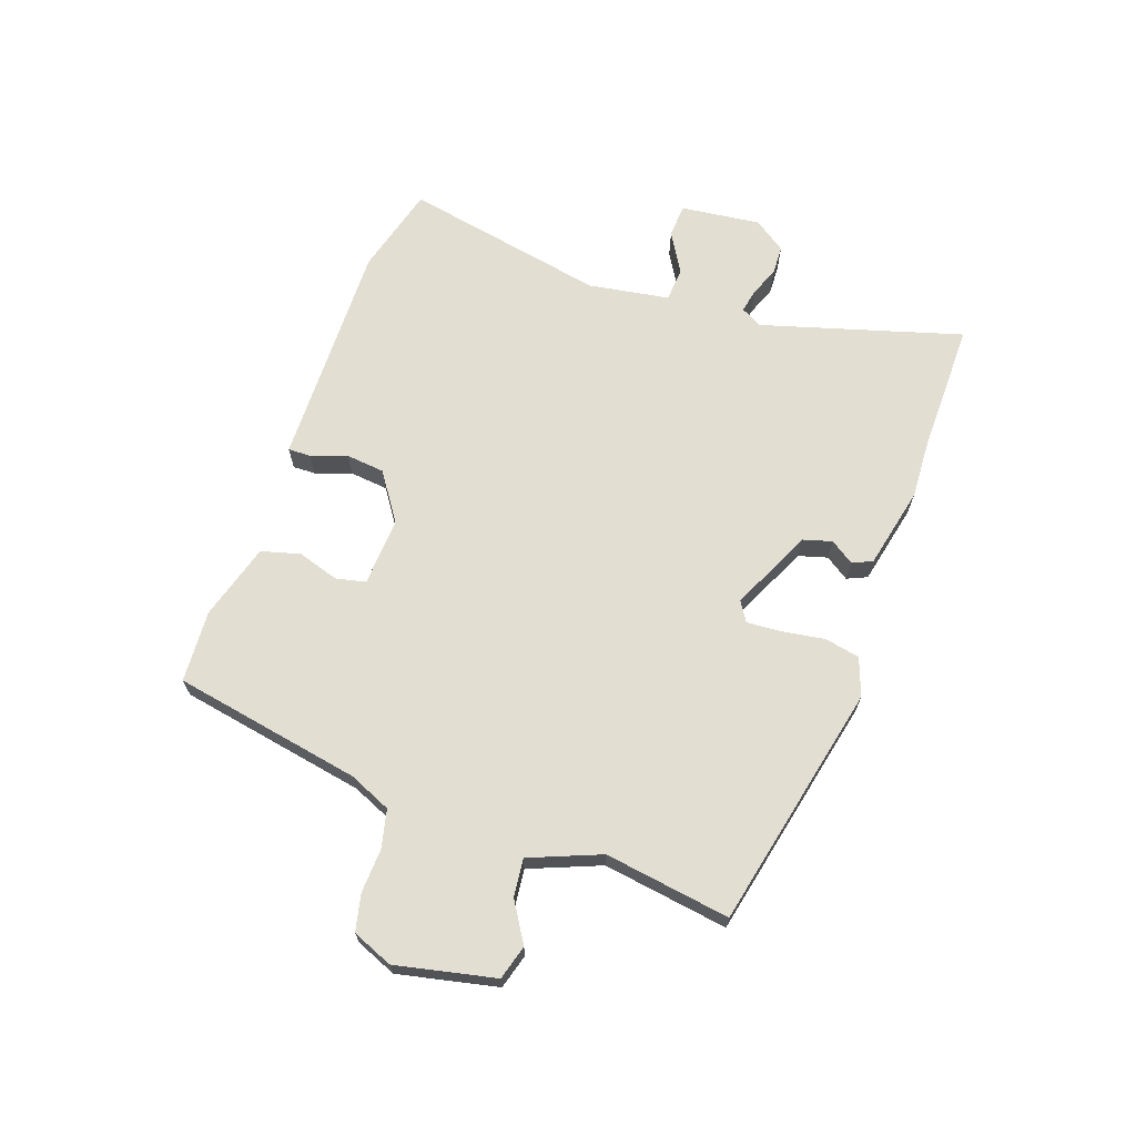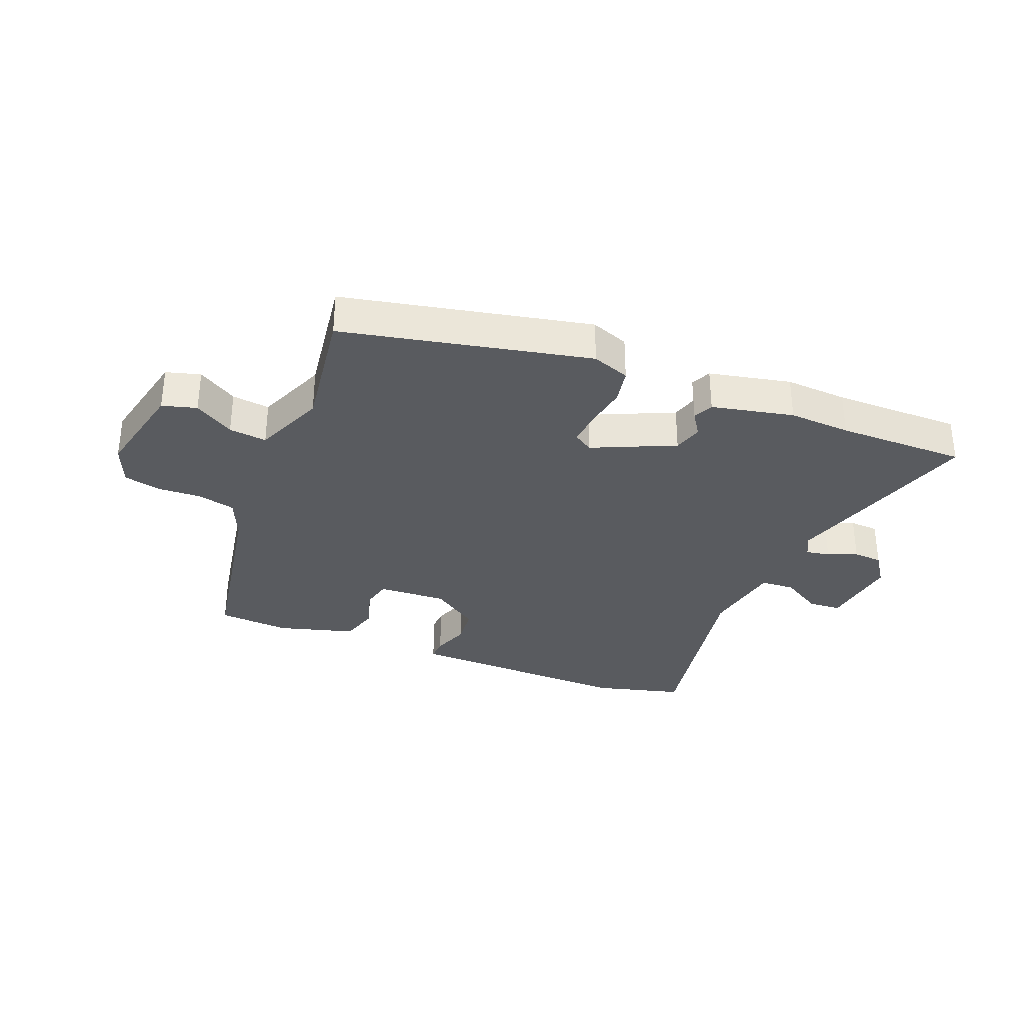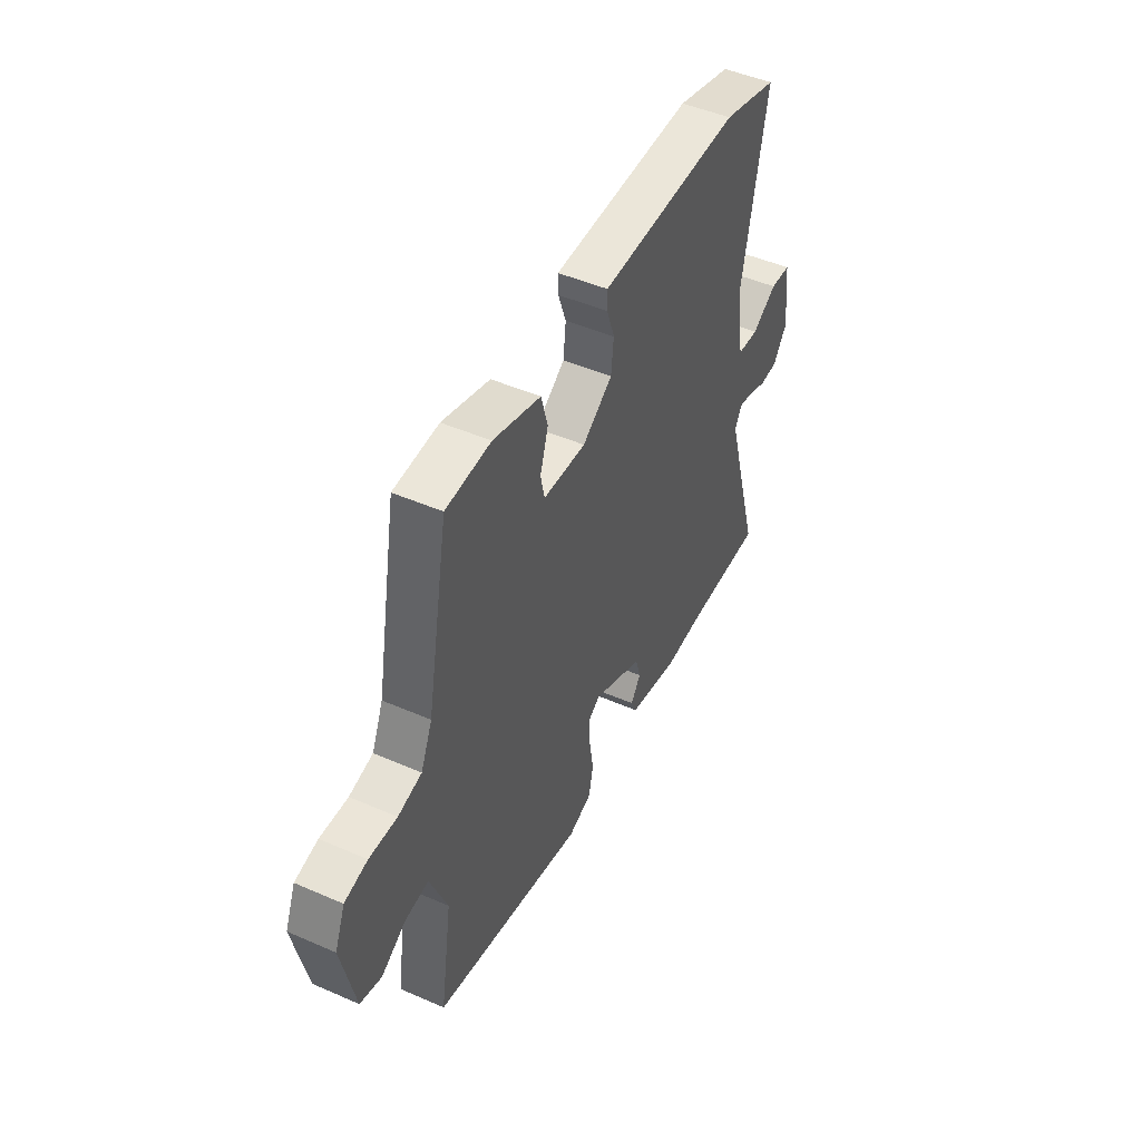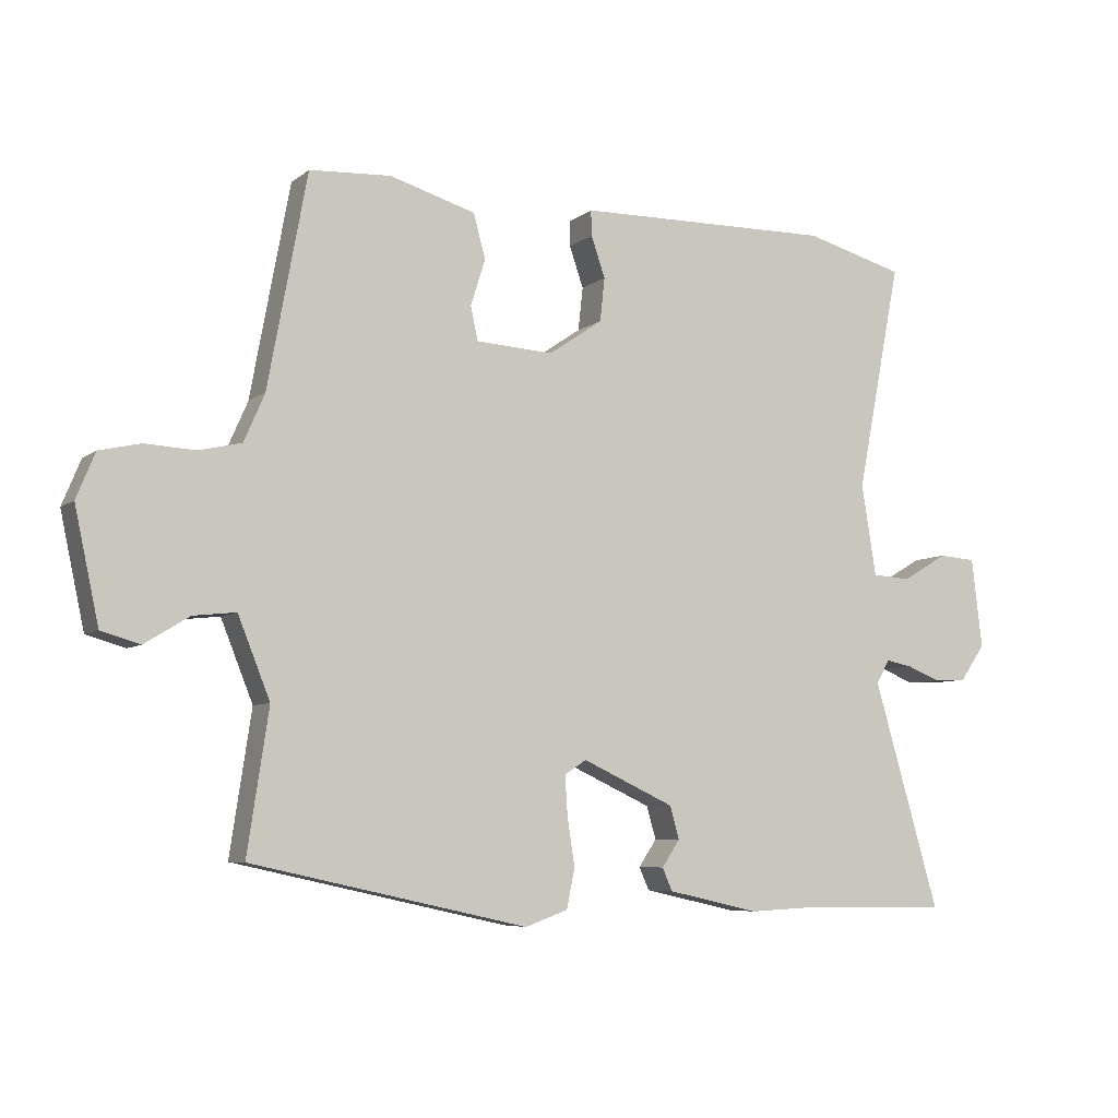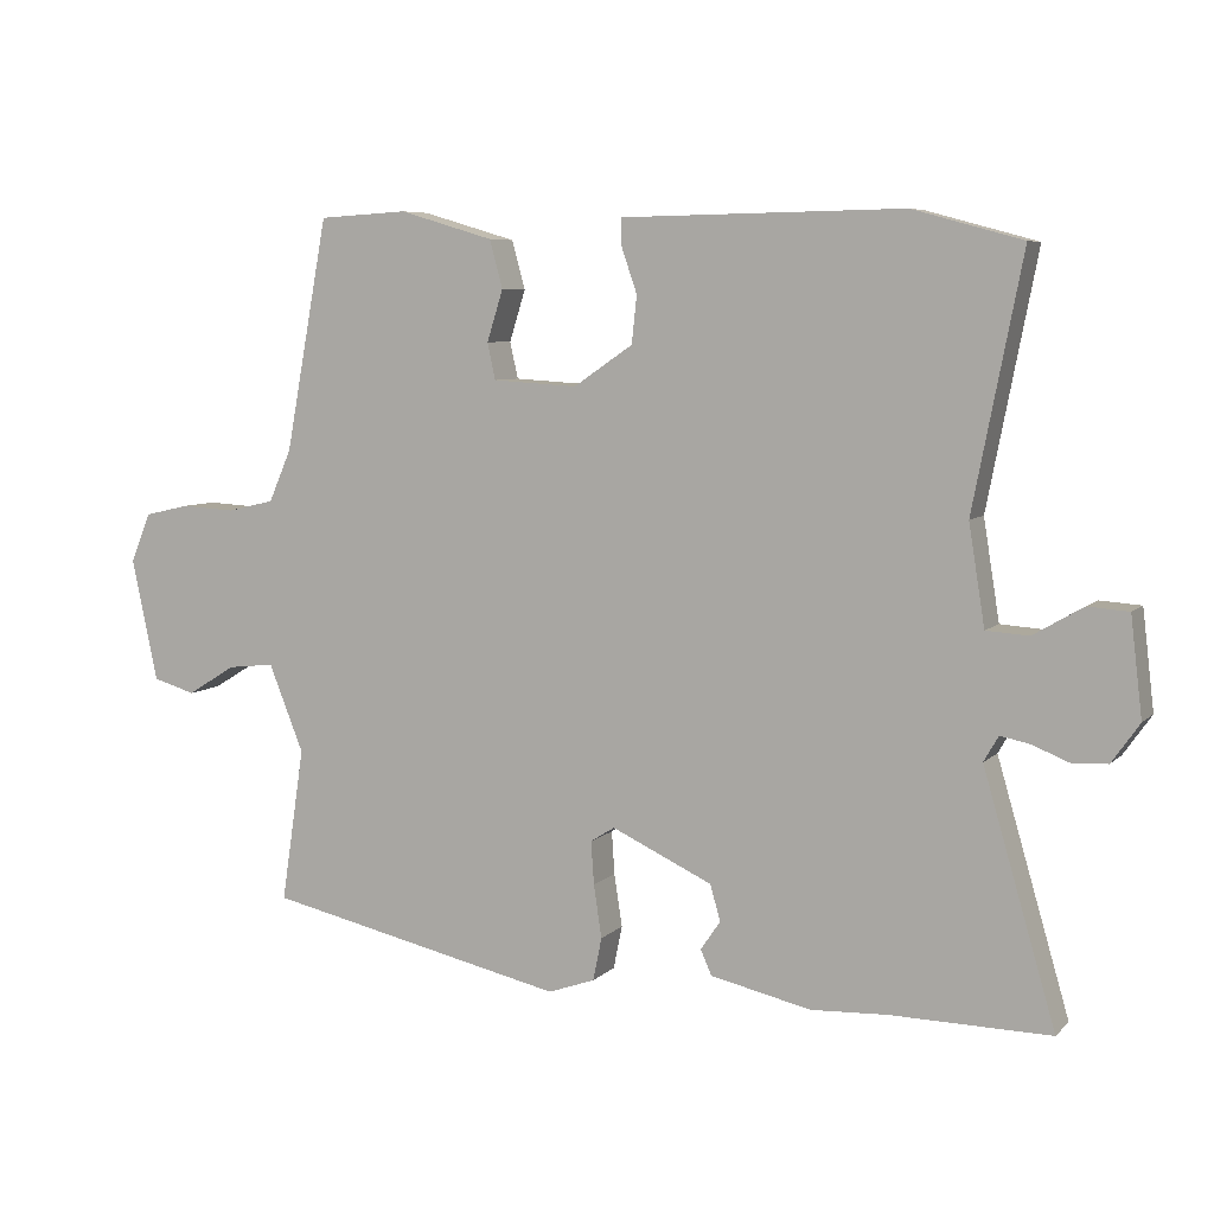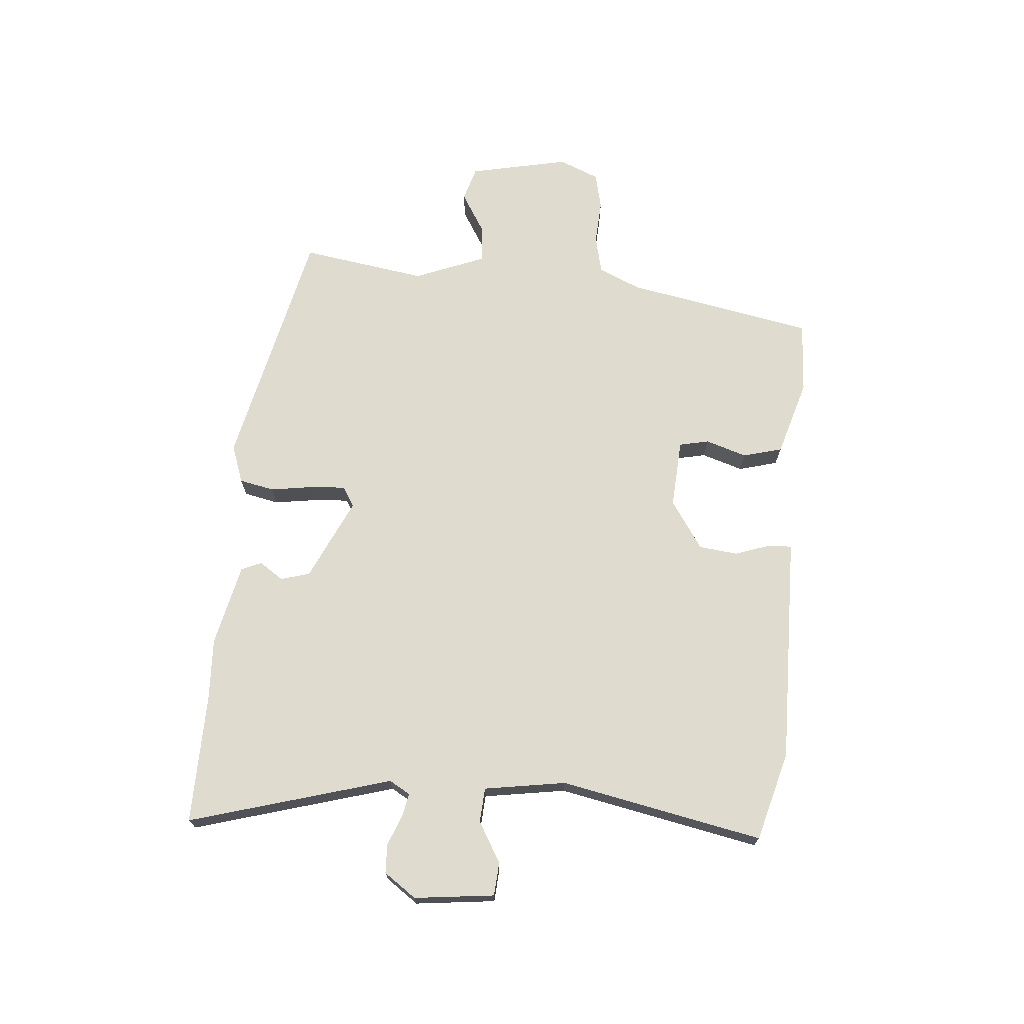
<metadata>
{"format":"obj","ext":"obj","renderer":"f3d","projection":"perspective","resolution":1024,"background":"white","views":[{"elev":67.6,"azim":109.3,"up":"+Y"},{"elev":-32.7,"azim":157.7,"up":"+Y"},{"elev":47.7,"azim":116.1,"up":"+Z"},{"elev":-6.5,"azim":153.3,"up":"+Z"},{"elev":6.7,"azim":-156.6,"up":"+Z"},{"elev":70.4,"azim":-85.0,"up":"+Y"}]}
</metadata>
<code>
v -0.399 0.07 -0.499
v -0.617 0.07 -0.502
v -0.518 0.07 -0.162
v -0.538 0.07 -0.127
v -0.578 0.07 -0.135
v -0.628 0.07 -0.155
v -0.677 0.07 -0.153
v -0.715 0.07 -0.099
v -0.699 0.07 0.036
v -0.643 0.07 0.04
v -0.575 0.07 0
v -0.517 0.07 0.004
v -0.495 0.07 0.141
v -0.562 0.07 0.483
v -0.412 0.07 0.524
v -0.091 0.07 0.519
v -0.026 0.07 0.518
v -0.027 0.07 0.48
v -0.048 0.07 0.419
v -0.041 0.07 0.354
v 0.04 0.07 0.299
v 0.156 0.07 0.306
v 0.167 0.07 0.356
v 0.145 0.07 0.426
v 0.163 0.07 0.492
v 0.292 0.07 0.53
v 0.414 0.07 0.523
v 0.473 0.07 0.205
v 0.504 0.07 0.134
v 0.568 0.07 0.119
v 0.643 0.07 0.123
v 0.705 0.07 0.109
v 0.733 0.07 0.041
v 0.697 0.07 -0.127
v 0.639 0.07 -0.144
v 0.572 0.07 -0.103
v 0.508 0.07 -0.096
v 0.46 0.07 -0.216
v 0.492 0.07 -0.428
v 0.078 0.07 -0.52
v 0.014 0.07 -0.497
v 0.002 0.07 -0.438
v 0.013 0.07 -0.366
v 0.017 0.07 -0.307
v -0.016 0.07 -0.286
v -0.154 0.07 -0.35
v -0.168 0.07 -0.399
v -0.141 0.07 -0.439
v -0.156 0.07 -0.473
v -0.294 0.07 -0.504
v -0.399 0 -0.499
v -0.617 0 -0.502
v -0.518 0 -0.162
v -0.538 0 -0.127
v -0.578 0 -0.135
v -0.628 0 -0.155
v -0.677 0 -0.153
v -0.715 0 -0.099
v -0.699 0 0.036
v -0.643 0 0.04
v -0.575 0 0
v -0.517 0 0.004
v -0.495 0 0.141
v -0.562 0 0.483
v -0.412 0 0.524
v -0.091 0 0.519
v -0.026 0 0.518
v -0.027 0 0.48
v -0.048 0 0.419
v -0.041 0 0.354
v 0.04 0 0.299
v 0.156 0 0.306
v 0.167 0 0.356
v 0.145 0 0.426
v 0.163 0 0.492
v 0.292 0 0.53
v 0.414 0 0.523
v 0.473 0 0.205
v 0.504 0 0.134
v 0.568 0 0.119
v 0.643 0 0.123
v 0.705 0 0.109
v 0.733 0 0.041
v 0.697 0 -0.127
v 0.639 0 -0.144
v 0.572 0 -0.103
v 0.508 0 -0.096
v 0.46 0 -0.216
v 0.492 0 -0.428
v 0.078 0 -0.52
v 0.014 0 -0.497
v 0.002 0 -0.438
v 0.013 0 -0.366
v 0.017 0 -0.307
v -0.016 0 -0.286
v -0.154 0 -0.35
v -0.168 0 -0.399
v -0.141 0 -0.439
v -0.156 0 -0.473
v -0.294 0 -0.504
f 47 48 49 50
f 46 47 50 1
f 40 41 42 43
f 38 39 40 43
f 37 38 43 44
f 33 34 35 36
f 33 36 37
f 30 31 32 33
f 29 30 33 37
f 28 29 37 44
f 23 24 25 26
f 22 23 26 27
f 16 17 18 19
f 16 19 20
f 13 14 15 16
f 12 13 16 20
f 8 9 10 11
f 8 11 12
f 5 6 7 8
f 4 5 8 12
f 3 4 12 20
f 46 1 2 3
f 45 46 3 20
f 44 45 20 21
f 22 27 28 44
f 21 22 44
f 100 99 98 97
f 51 100 97 96
f 93 92 91 90
f 93 90 89 88
f 94 93 88 87
f 86 85 84 83
f 87 86 83
f 83 82 81 80
f 87 83 80 79
f 94 87 79 78
f 76 75 74 73
f 77 76 73 72
f 69 68 67 66
f 70 69 66
f 66 65 64 63
f 70 66 63 62
f 61 60 59 58
f 62 61 58
f 58 57 56 55
f 62 58 55 54
f 70 62 54 53
f 53 52 51 96
f 70 53 96 95
f 71 70 95 94
f 94 78 77 72
f 94 72 71
f 1 51 52 2
f 2 52 53 3
f 3 53 54 4
f 4 54 55 5
f 5 55 56 6
f 6 56 57 7
f 7 57 58 8
f 8 58 59 9
f 9 59 60 10
f 10 60 61 11
f 11 61 62 12
f 12 62 63 13
f 13 63 64 14
f 14 64 65 15
f 15 65 66 16
f 16 66 67 17
f 17 67 68 18
f 18 68 69 19
f 19 69 70 20
f 20 70 71 21
f 21 71 72 22
f 22 72 73 23
f 23 73 74 24
f 24 74 75 25
f 25 75 76 26
f 26 76 77 27
f 27 77 78 28
f 28 78 79 29
f 29 79 80 30
f 30 80 81 31
f 31 81 82 32
f 32 82 83 33
f 33 83 84 34
f 34 84 85 35
f 35 85 86 36
f 36 86 87 37
f 37 87 88 38
f 38 88 89 39
f 39 89 90 40
f 40 90 91 41
f 41 91 92 42
f 42 92 93 43
f 43 93 94 44
f 44 94 95 45
f 45 95 96 46
f 46 96 97 47
f 47 97 98 48
f 48 98 99 49
f 49 99 100 50
f 50 100 51 1

</code>
